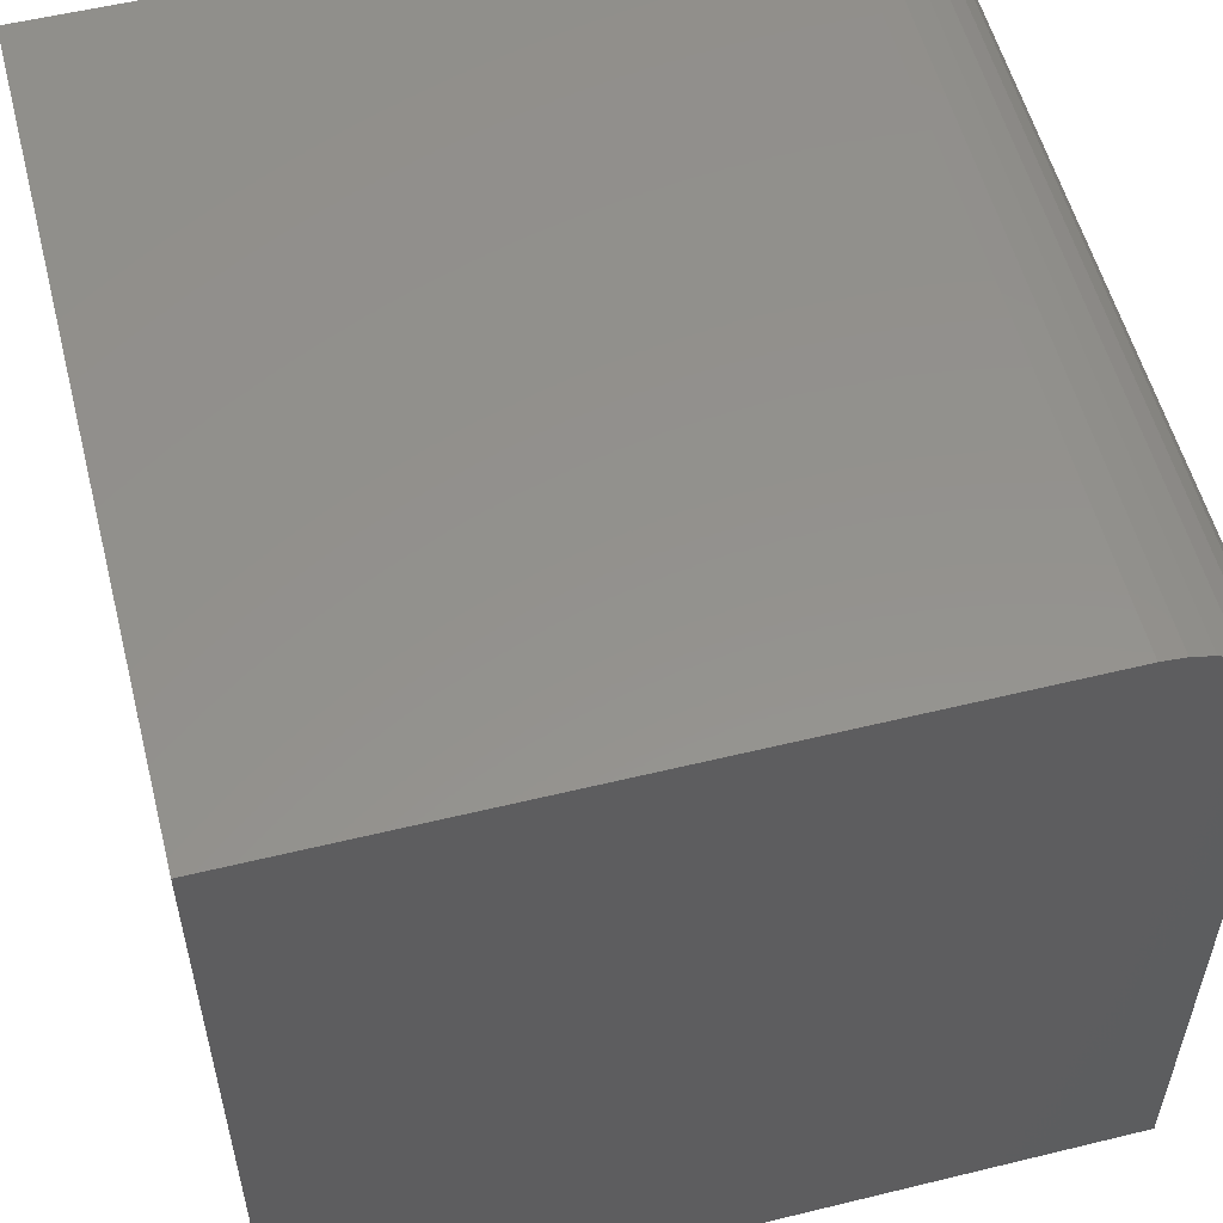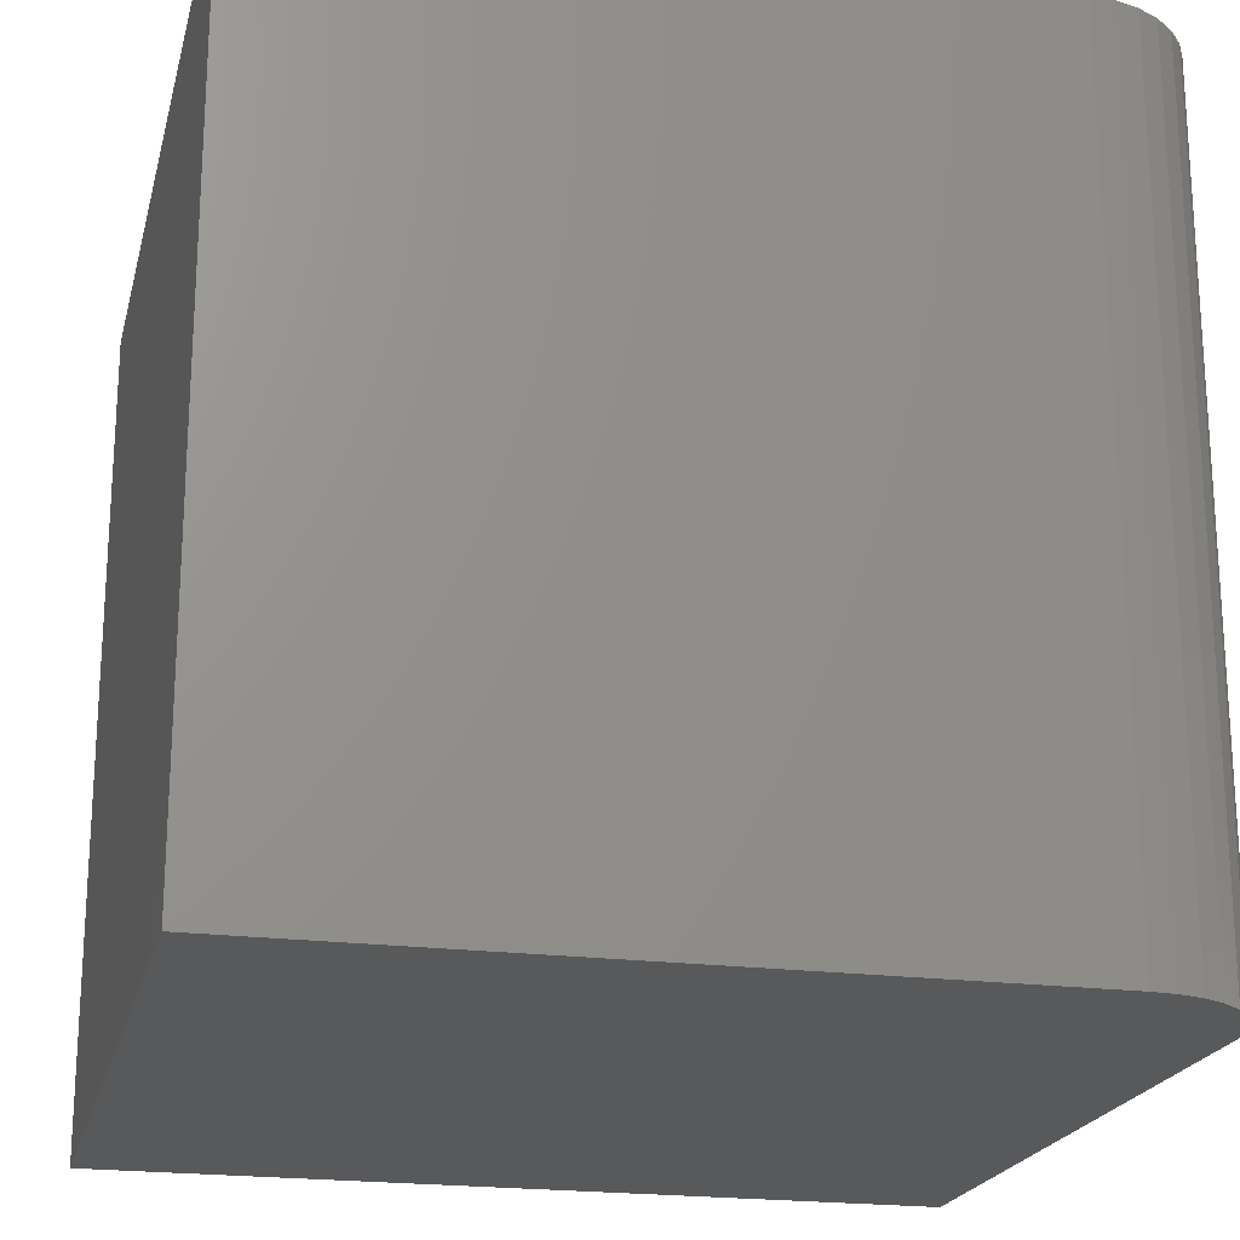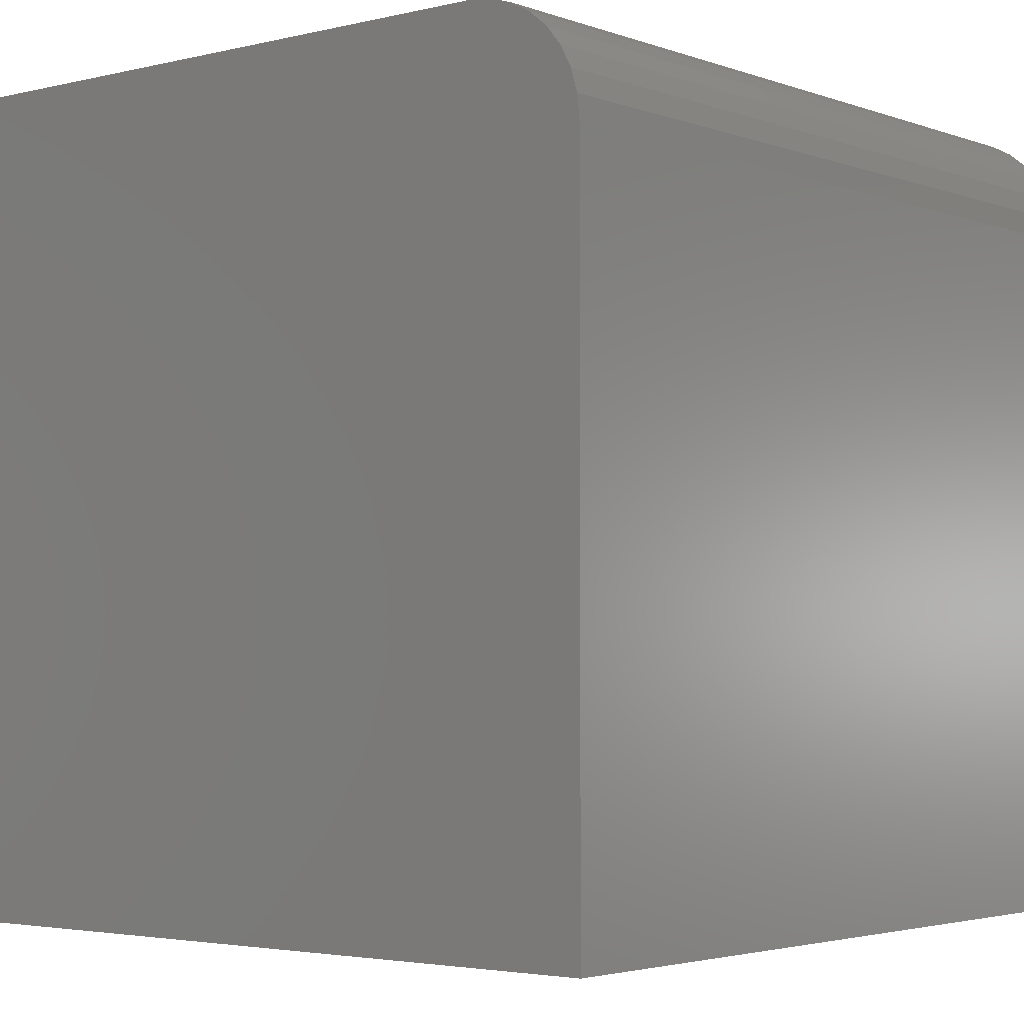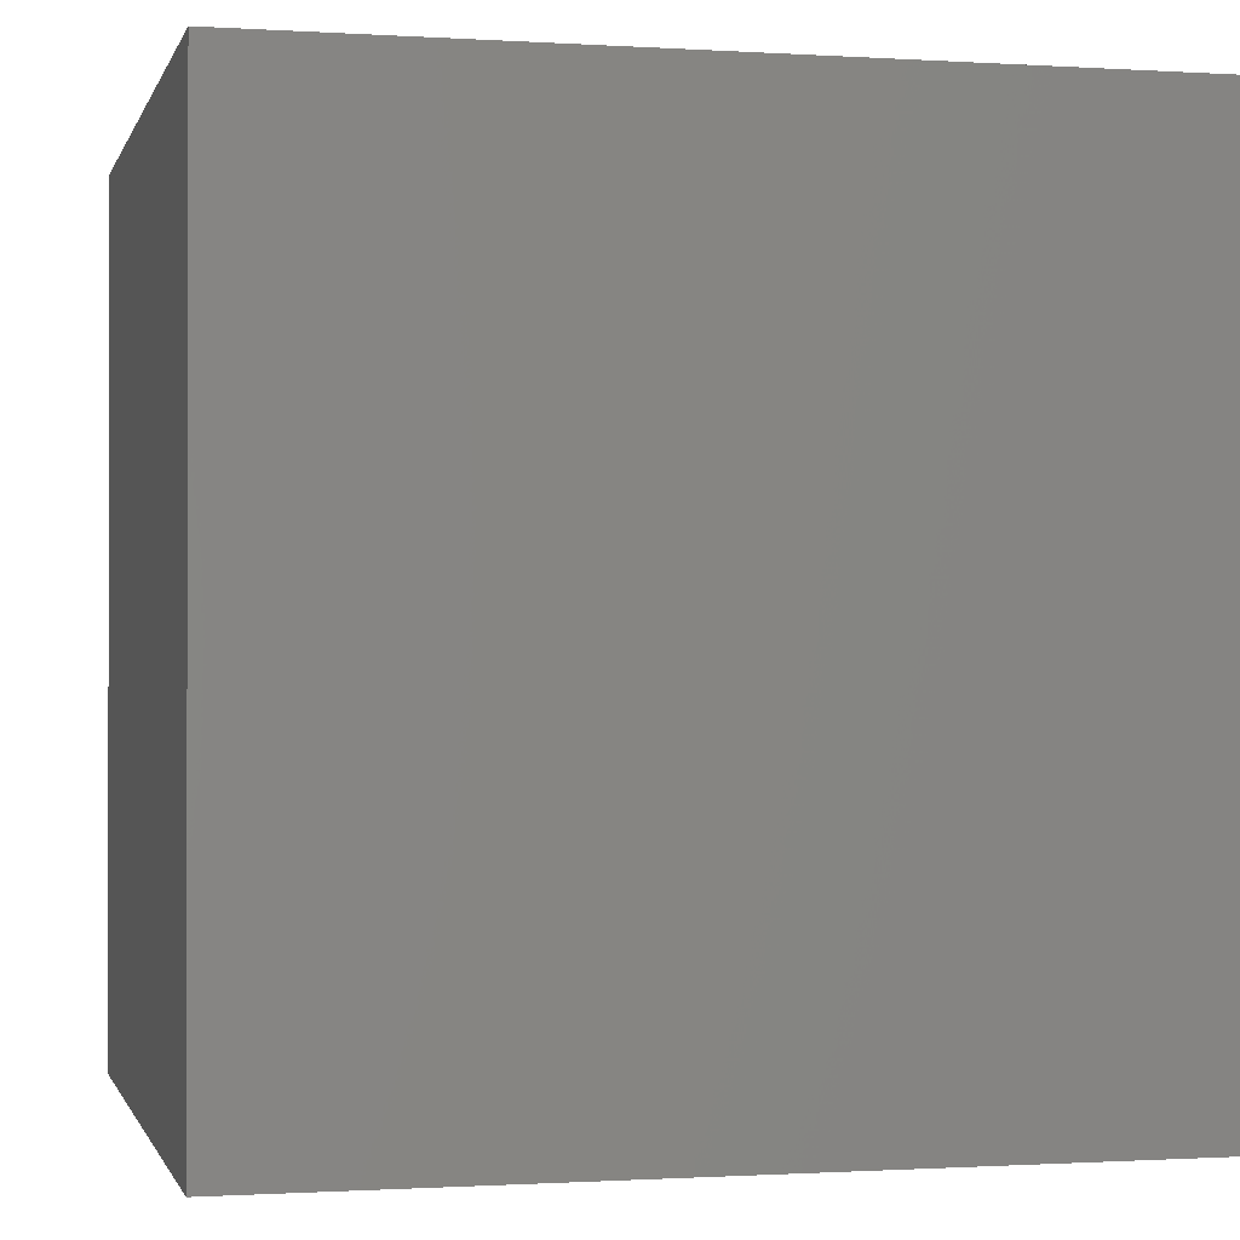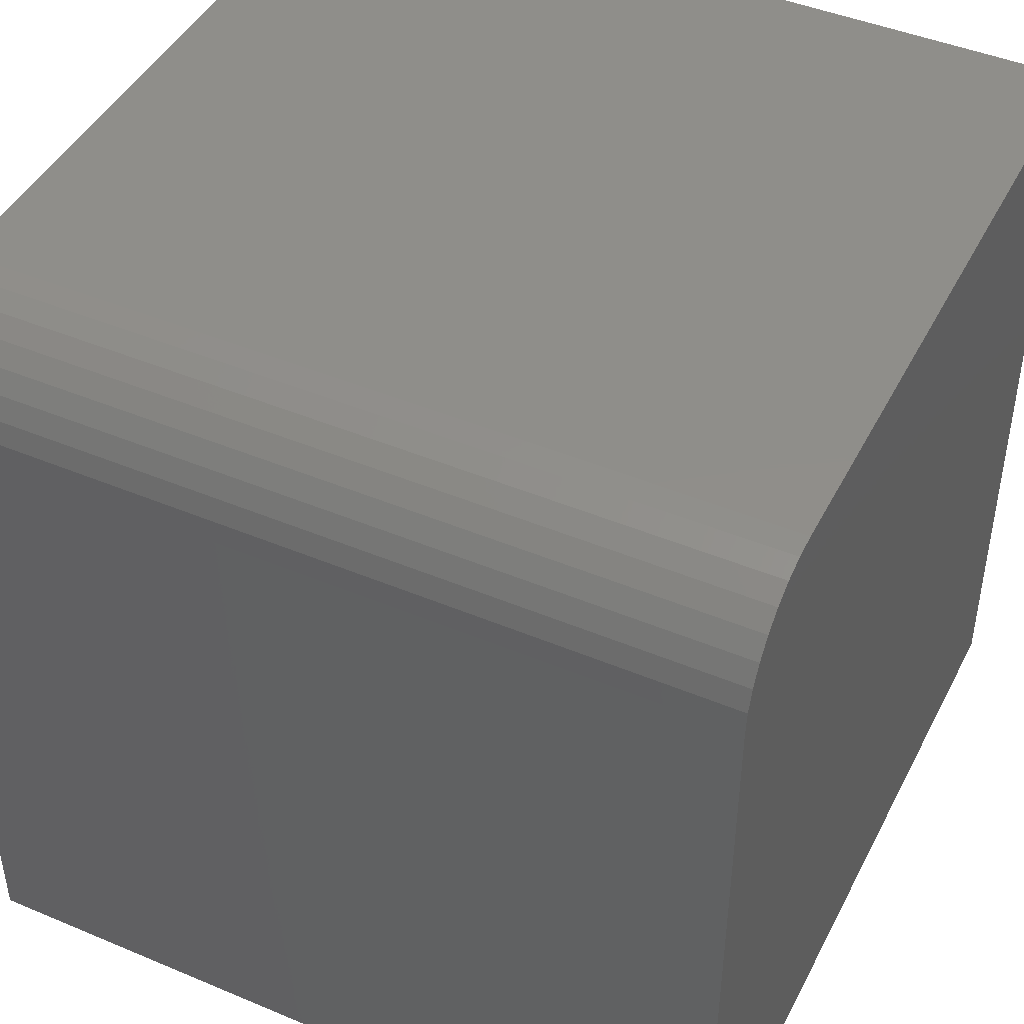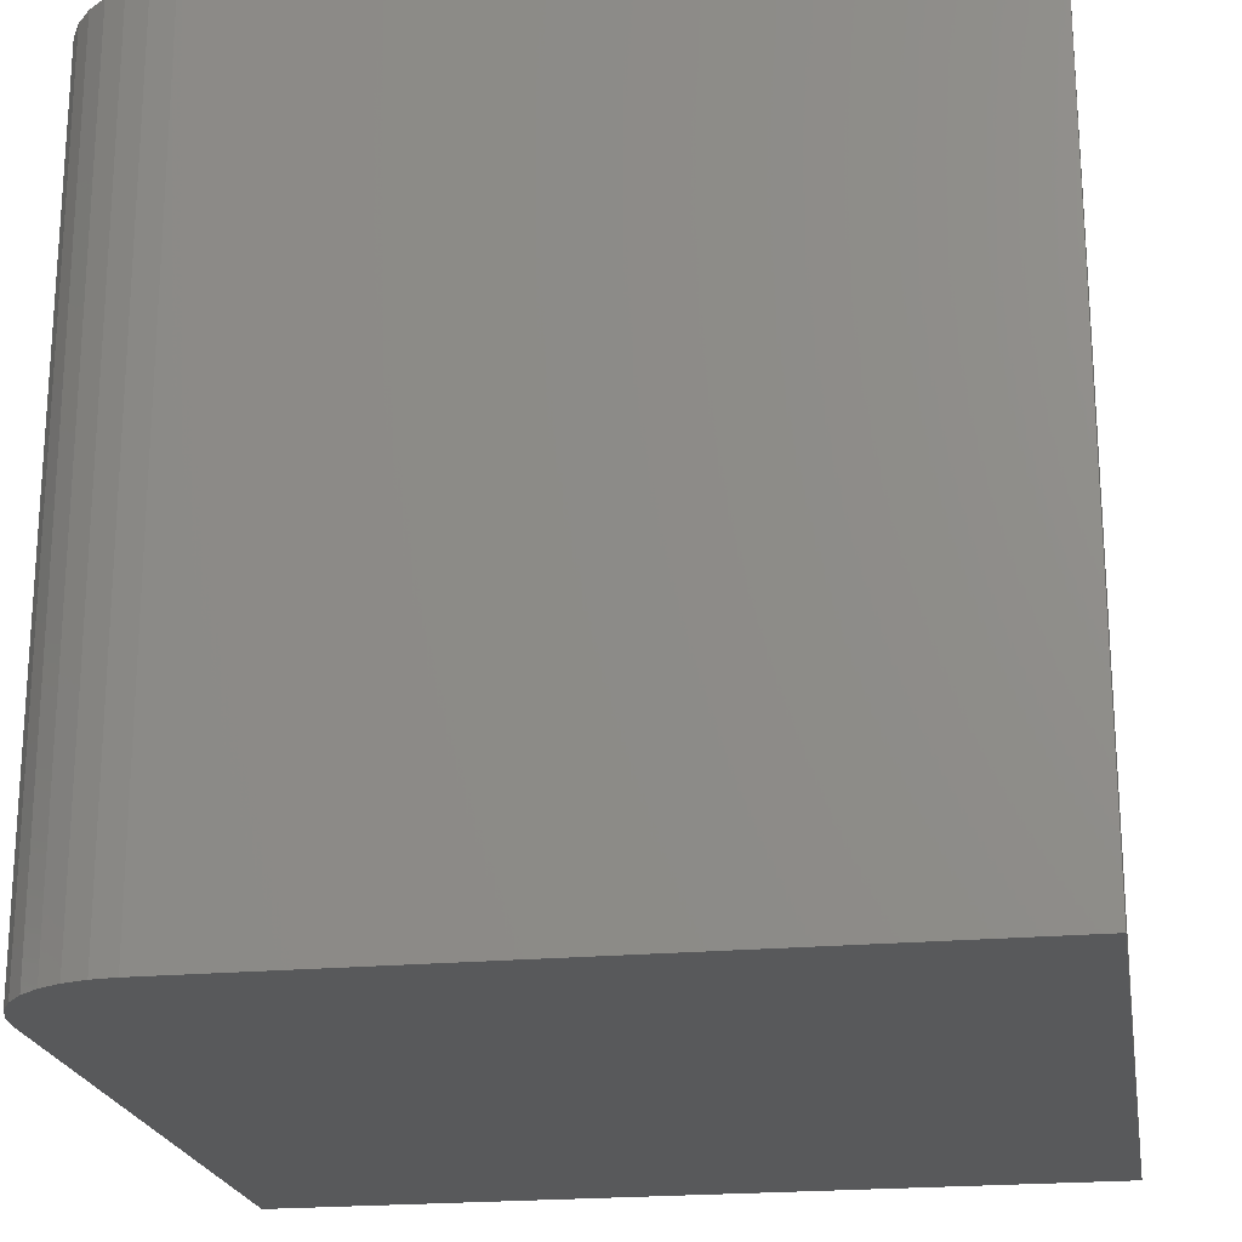
<metadata>
{"format":"stl","ext":"stl","renderer":"f3d","projection":"perspective","resolution":1024,"background":"white","views":[{"elev":55.5,"azim":-14.4,"up":"+Y"},{"elev":-20.9,"azim":76.7,"up":"+Z"},{"elev":-3.2,"azim":39.5,"up":"+Y"},{"elev":-0.8,"azim":-103.5,"up":"+Z"},{"elev":44.8,"azim":116.0,"up":"+Y"},{"elev":-21.5,"azim":-170.7,"up":"+Z"}]}
</metadata>
<code>
# stl→obj: 24 verts, 44 faces
v -0.75 0.75 -0.75
v -0.75 0.75 0.75
v 0.5312 0.75 -0.75
v 0.5312 0.75 0.75
v 0.75 0.5312 0.75
v 0.7458 0.5739 0.75
v 0.7333 0.615 0.75
v 0.7131 0.6528 0.75
v 0.6859 0.6859 0.75
v 0.6528 0.7131 0.75
v 0.615 0.7333 0.75
v 0.5739 0.7458 0.75
v -0.75 -0.75 0.75
v 0.75 -0.75 0.75
v 0.75 0.5312 -0.75
v 0.75 -0.75 -0.75
v 0.5739 0.7458 -0.75
v 0.615 0.7333 -0.75
v 0.6528 0.7131 -0.75
v 0.6859 0.6859 -0.75
v 0.7131 0.6528 -0.75
v 0.7333 0.615 -0.75
v 0.7458 0.5739 -0.75
v -0.75 -0.75 -0.75
f 1 2 3
f 3 2 4
f 5 6 7
f 5 7 8
f 5 8 9
f 5 9 10
f 5 10 11
f 5 11 12
f 5 12 4
f 5 4 2
f 5 2 13
f 5 13 14
f 15 5 16
f 16 5 14
f 1 3 17
f 1 17 18
f 1 18 19
f 1 19 20
f 1 20 21
f 1 21 22
f 1 22 23
f 1 23 15
f 1 15 16
f 1 16 24
f 3 4 17
f 17 4 12
f 17 12 18
f 18 12 11
f 18 11 19
f 19 11 10
f 19 10 20
f 20 10 9
f 20 9 21
f 21 9 8
f 21 8 22
f 22 8 7
f 22 7 23
f 23 7 6
f 23 6 15
f 15 6 5
f 24 16 13
f 13 16 14
f 2 1 13
f 13 1 24

</code>
